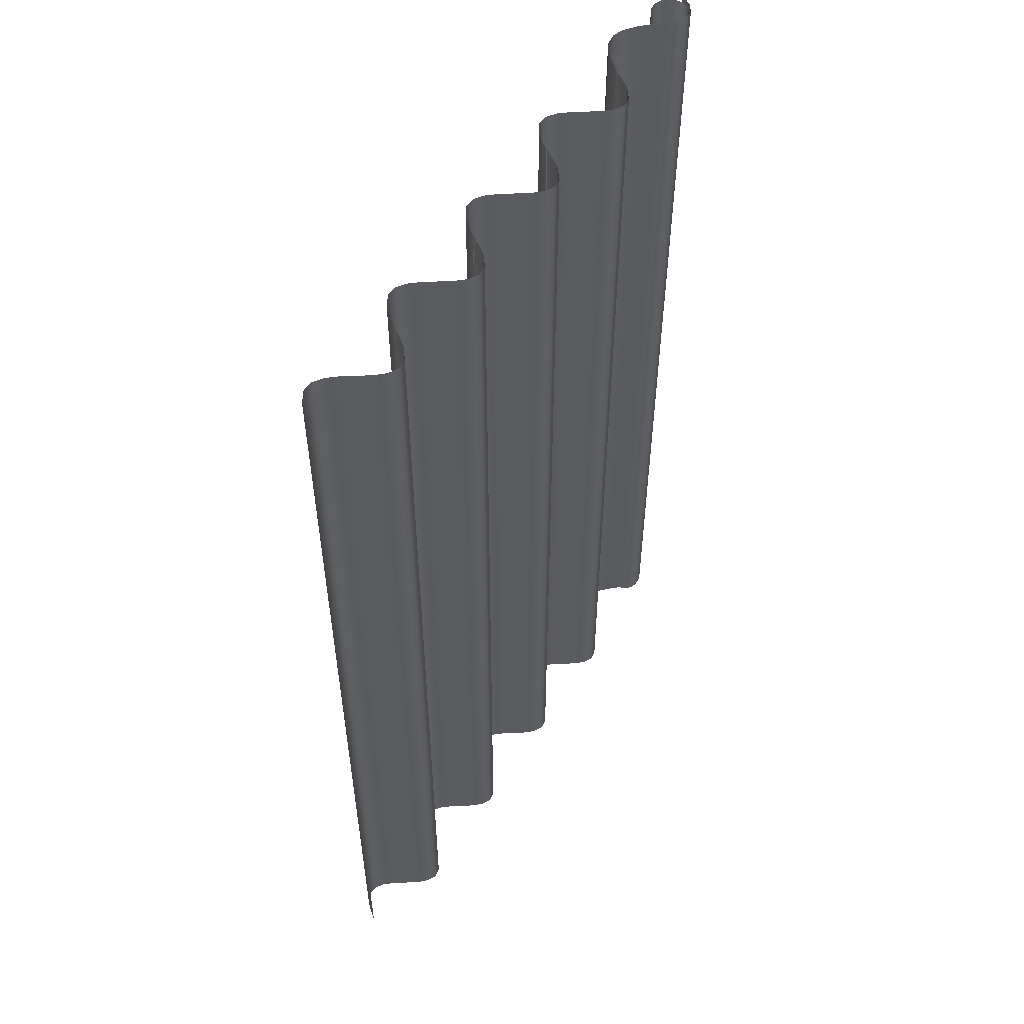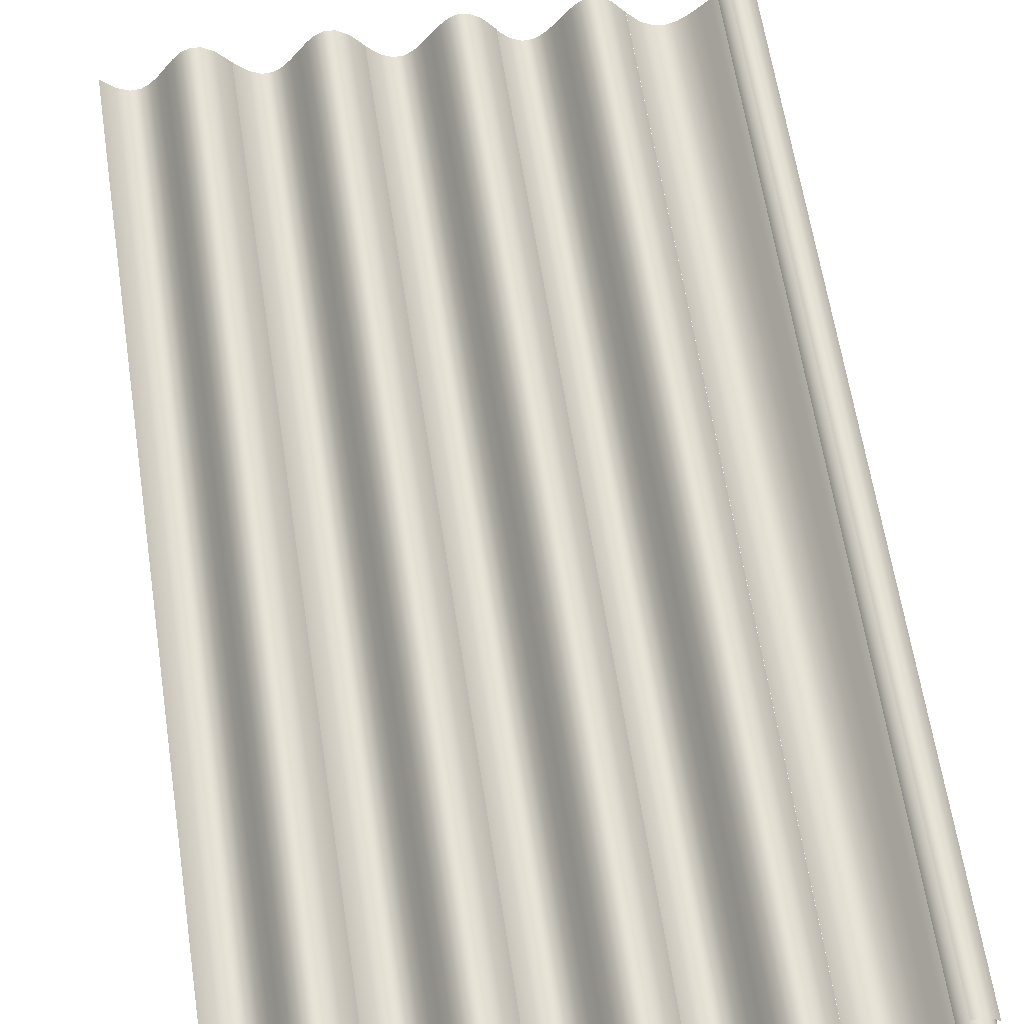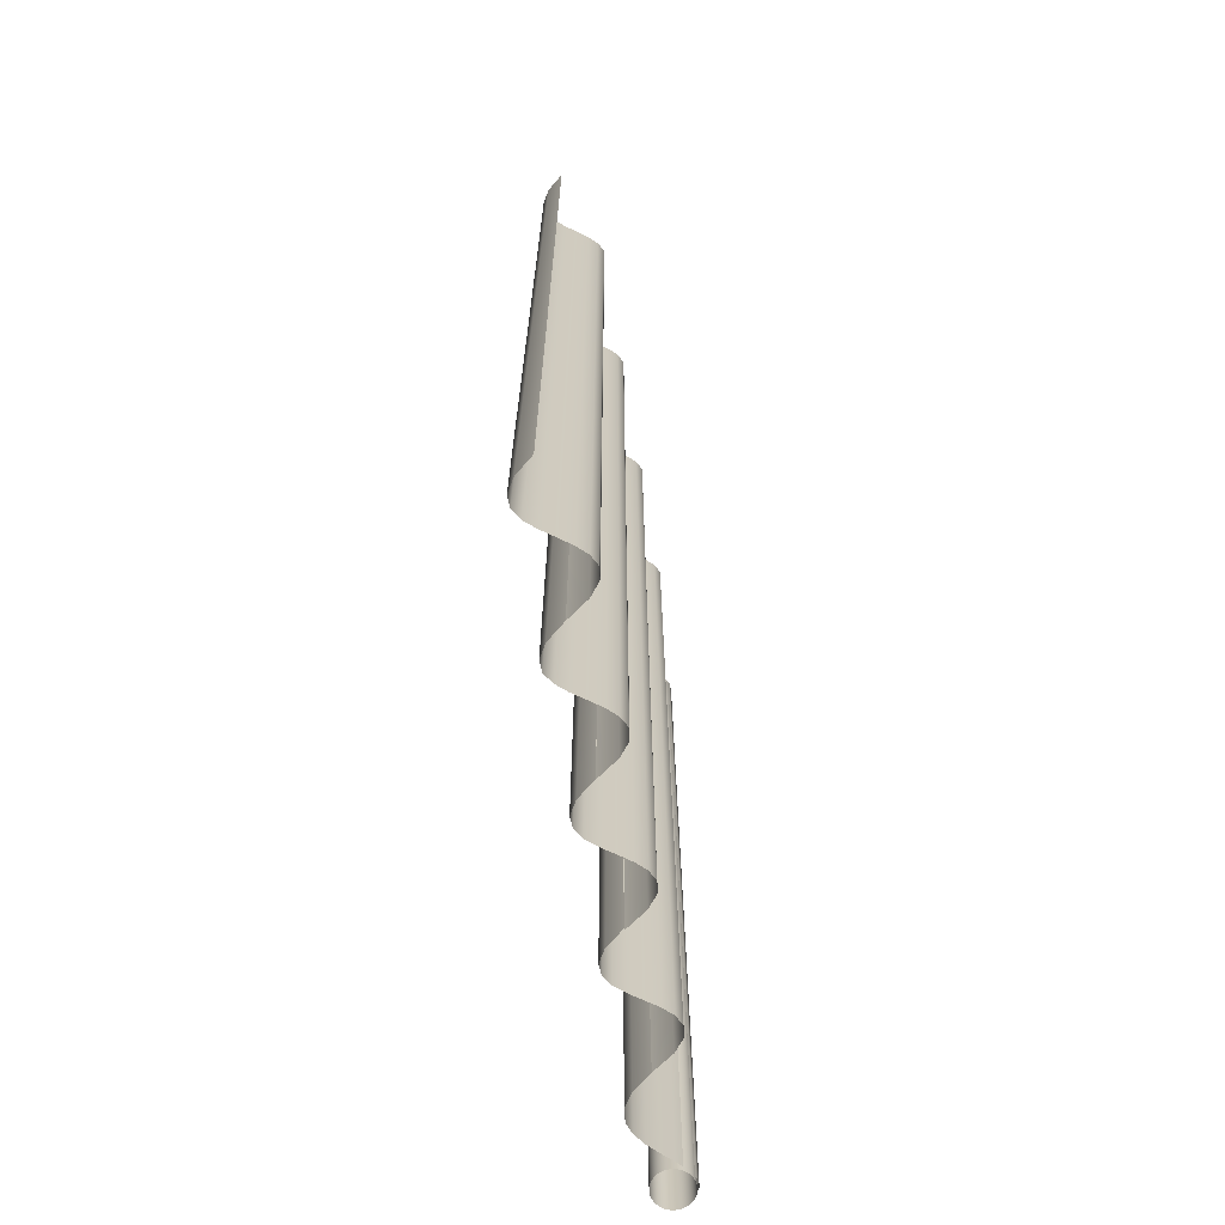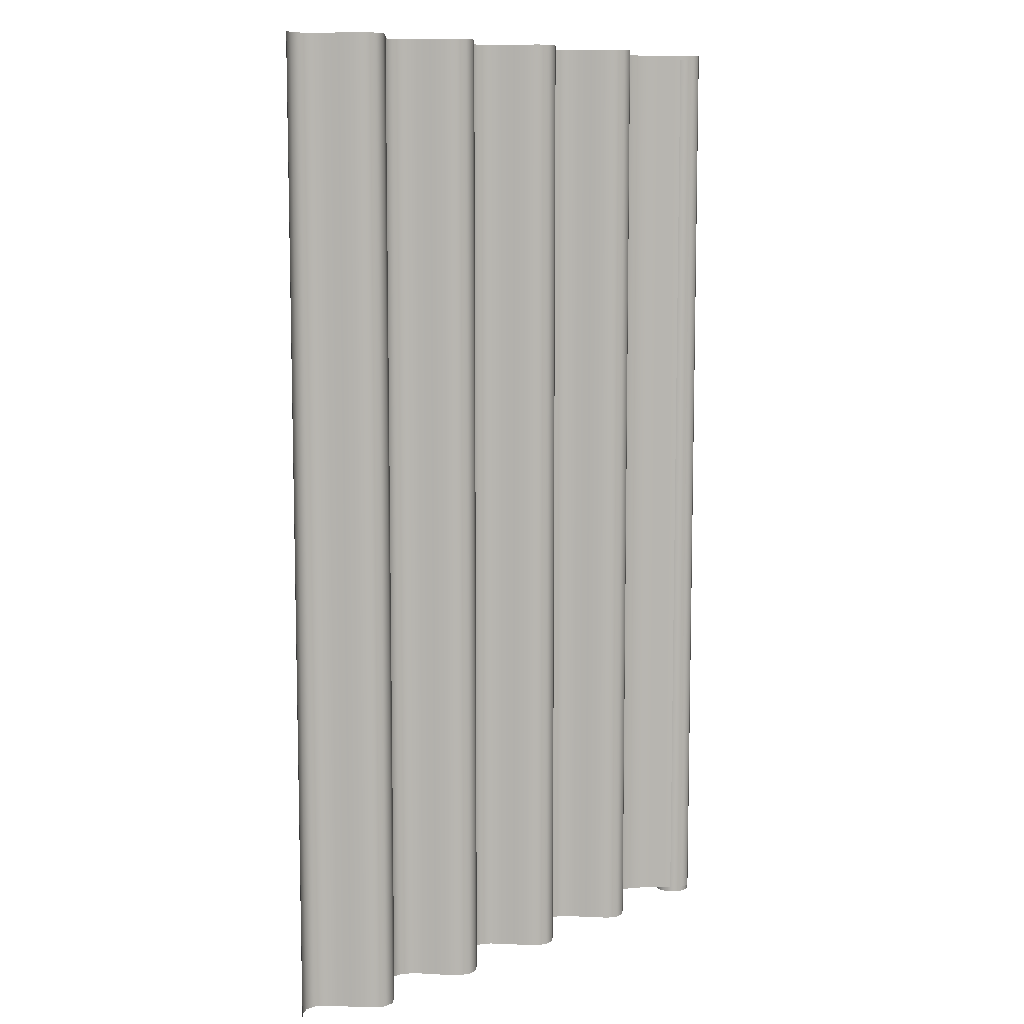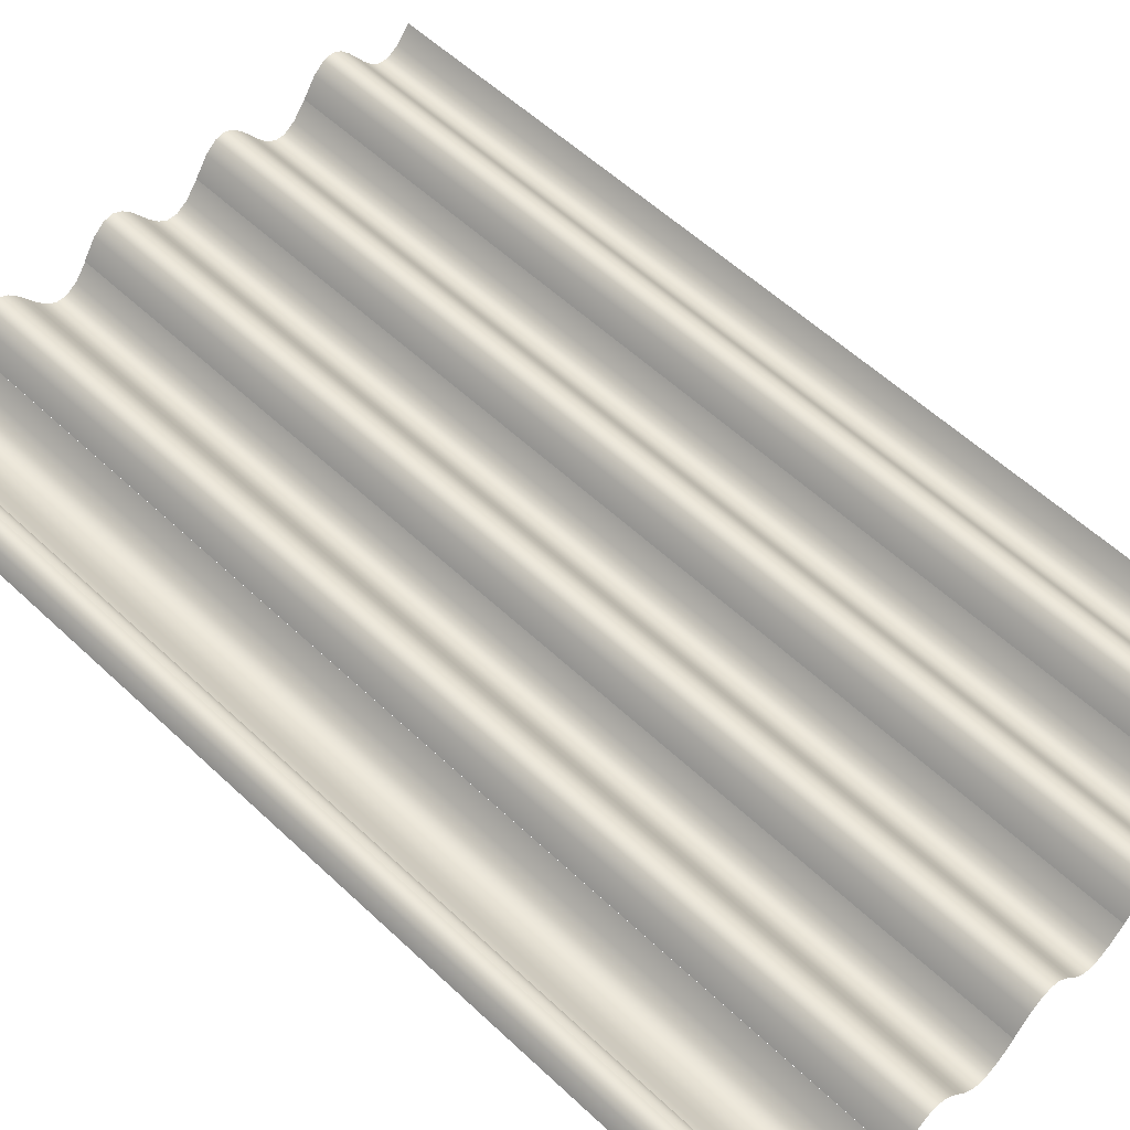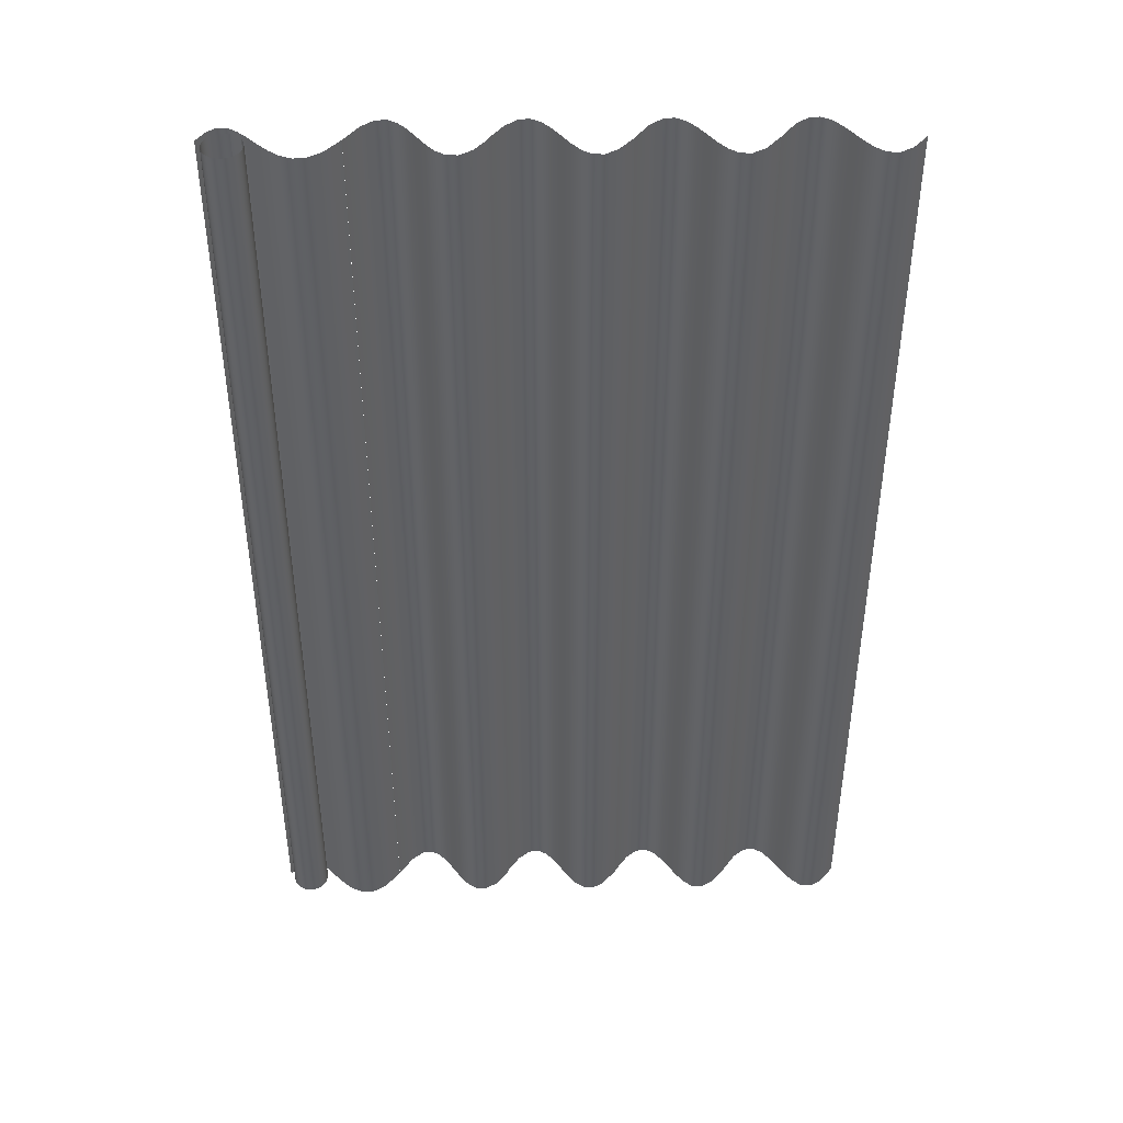
<metadata>
{"format":"obj","ext":"obj","renderer":"f3d","projection":"perspective","resolution":1024,"background":"white","views":[{"elev":55.0,"azim":-57.5,"up":"+Y"},{"elev":64.0,"azim":-8.8,"up":"+Z"},{"elev":-69.1,"azim":-80.3,"up":"+Y"},{"elev":9.0,"azim":-46.5,"up":"+Y"},{"elev":57.1,"azim":134.3,"up":"+Z"},{"elev":44.2,"azim":179.3,"up":"+Y"}]}
</metadata>
<code>
o BezierCircle
v 8.604 -8 0.3
v 8.604 8 0.3
v 8.563 -8 0.2973
v 8.563 8 0.2973
v 8.524 -8 0.2893
v 8.524 8 0.2893
v 8.487 -8 0.2764
v 8.487 8 0.2764
v 8.452 -8 0.259
v 8.452 8 0.259
v 8.42 -8 0.2375
v 8.42 8 0.2375
v 8.392 -8 0.2121
v 8.392 8 0.2121
v 8.366 -8 0.1833
v 8.366 8 0.1833
v 8.345 -8 0.1514
v 8.345 8 0.1514
v 8.327 -8 0.1168
v 8.327 8 0.1168
v 8.314 -8 0.07974
v 8.314 8 0.07974
v 8.306 -8 0.0407
v 8.306 8 0.0407
v 8.304 -8 0
v 8.304 8 0
v 8.306 -8 -0.0407
v 8.306 8 -0.0407
v 8.314 -8 -0.07974
v 8.314 8 -0.07974
v 8.327 -8 -0.1168
v 8.327 8 -0.1168
v 8.345 -8 -0.1514
v 8.345 8 -0.1514
v 8.366 -8 -0.1833
v 8.366 8 -0.1833
v 8.392 -8 -0.2121
v 8.392 8 -0.2121
v 8.42 -8 -0.2375
v 8.42 8 -0.2375
v 8.452 -8 -0.259
v 8.452 8 -0.259
v 8.487 -8 -0.2764
v 8.487 8 -0.2764
v 8.524 -8 -0.2893
v 8.524 8 -0.2893
v 8.563 -8 -0.2973
v 8.563 8 -0.2973
v 8.604 -8 -0.3
v 8.604 8 -0.3
v 8.644 -8 -0.2973
v 8.644 8 -0.2973
v 8.683 -8 -0.2893
v 8.683 8 -0.2893
v 8.721 -8 -0.2764
v 8.721 8 -0.2764
v 8.755 -8 -0.259
v 8.755 8 -0.259
v 8.787 -8 -0.2375
v 8.787 8 -0.2375
v 8.816 -8 -0.2121
v 8.816 8 -0.2121
v 8.841 -8 -0.1833
v 8.841 8 -0.1833
v 8.863 -8 -0.1514
v 8.863 8 -0.1514
v 8.88 -8 -0.1168
v 8.88 8 -0.1168
v 8.893 -8 -0.07974
v 8.893 8 -0.07974
v 8.901 -8 -0.0407
v 8.901 8 -0.0407
v 8.904 -8 -0
v 8.904 8 0
v 8.901 -8 0.0407
v 8.901 8 0.0407
v 8.893 -8 0.07974
v 8.893 8 0.07974
v 8.88 -8 0.1168
v 8.88 8 0.1168
v 8.863 -8 0.1514
v 8.863 8 0.1514
v 8.841 -8 0.1833
v 8.841 8 0.1833
v 8.816 -8 0.2121
v 8.816 8 0.2121
v 8.787 -8 0.2375
v 8.787 8 0.2375
v 8.755 -8 0.259
v 8.755 8 0.259
v 8.721 -8 0.2764
v 8.721 8 0.2764
v 8.683 -8 0.2893
v 8.683 8 0.2893
v 8.644 -8 0.2973
v 8.644 8 0.2973
f 2 4 3 1
f 4 6 5 3
f 6 8 7 5
f 8 10 9 7
f 10 12 11 9
f 12 14 13 11
f 14 16 15 13
f 16 18 17 15
f 18 20 19 17
f 20 22 21 19
f 22 24 23 21
f 24 26 25 23
f 26 28 27 25
f 28 30 29 27
f 30 32 31 29
f 32 34 33 31
f 34 36 35 33
f 36 38 37 35
f 38 40 39 37
f 40 42 41 39
f 42 44 43 41
f 44 46 45 43
f 46 48 47 45
f 48 50 49 47
f 50 52 51 49
f 52 54 53 51
f 54 56 55 53
f 56 58 57 55
f 58 60 59 57
f 60 62 61 59
f 62 64 63 61
f 64 66 65 63
f 66 68 67 65
f 68 70 69 67
f 70 72 71 69
f 72 74 73 71
f 74 76 75 73
f 76 78 77 75
f 78 80 79 77
f 80 82 81 79
f 82 84 83 81
f 84 86 85 83
f 86 88 87 85
f 88 90 89 87
f 90 92 91 89
f 92 94 93 91
f 94 96 95 93
f 96 2 1 95
o BezierCurve.001
v 0.9993 0.08379 0
v 1.223 0.08379 -0.2684
v 1.415 0.08379 -0.3819
v 1.583 0.08379 -0.3722
v 1.732 0.08379 -0.2713
v 1.869 0.08379 -0.1109
v 2 0.08379 0.07706
v 2.131 0.08379 0.2607
v 2.268 0.08379 0.4083
v 2.417 0.08379 0.4878
v 2.584 0.08379 0.4675
v 2.776 0.08379 0.3155
v 2.999 0.08379 0
l 97 98
l 98 99
l 99 100
l 100 101
l 101 102
l 102 103
l 103 104
l 104 105
l 105 106
l 106 107
l 107 108
l 108 109
o BezierCurve
v -1 -7.916 -0
v -1 8.084 0
v -0.7766 -7.916 -0.2684
v -0.7766 8.084 -0.2684
v -0.584 -7.916 -0.3819
v -0.584 8.084 -0.3819
v -0.4162 -7.916 -0.3722
v -0.4162 8.084 -0.3722
v -0.2669 -7.916 -0.2713
v -0.2669 8.084 -0.2713
v -0.1299 -7.916 -0.1109
v -0.1299 8.084 -0.1109
v 0.00083 -7.916 0.07706
v 0.000828 8.084 0.07706
v 0.1315 -7.916 0.2607
v 0.1315 8.084 0.2607
v 0.2683 -7.916 0.4083
v 0.2683 8.084 0.4083
v 0.4174 -7.916 0.4878
v 0.4174 8.084 0.4878
v 0.585 -7.916 0.4675
v 0.585 8.084 0.4675
v 0.7771 -7.916 0.3155
v 0.7771 8.084 0.3155
v 1 -7.916 -1e-06
v 1 8.084 1e-06
v 6.969 -7.916 0
v 6.969 8.084 0
v 7.2 -7.916 -0.2767
v 7.2 8.084 -0.2767
v 7.411 -7.916 -0.4121
v 7.411 8.084 -0.4121
v 7.606 -7.916 -0.4334
v 7.606 8.084 -0.4334
v 7.786 -7.916 -0.3679
v 7.786 8.084 -0.3679
v 7.954 -7.916 -0.243
v 7.954 8.084 -0.243
v 8.111 -7.916 -0.08604
v 8.111 8.084 -0.08604
v 8.261 -7.916 0.07573
v 8.261 8.084 0.07573
v 8.405 -7.916 0.215
v 8.405 8.084 0.215
v 8.545 -7.916 0.3043
v 8.545 8.084 0.3043
v 8.685 -7.916 0.3165
v 8.685 8.084 0.3165
v 8.825 -7.916 0.2242
v 8.825 8.084 0.2242
v 8.969 -7.916 0
v 8.969 8.084 0
v 4.968 -7.916 1e-06
v 4.968 8.084 -1e-06
v 5.191 -7.916 -0.2684
v 5.191 8.084 -0.2684
v 5.384 -7.916 -0.3819
v 5.384 8.084 -0.3819
v 5.552 -7.916 -0.3722
v 5.552 8.084 -0.3722
v 5.701 -7.916 -0.2713
v 5.701 8.084 -0.2713
v 5.838 -7.916 -0.1109
v 5.838 8.084 -0.1109
v 5.969 -7.916 0.07706
v 5.969 8.084 0.07706
v 6.099 -7.916 0.2607
v 6.099 8.084 0.2607
v 6.236 -7.916 0.4083
v 6.236 8.084 0.4083
v 6.385 -7.916 0.4878
v 6.385 8.084 0.4878
v 6.553 -7.916 0.4675
v 6.553 8.084 0.4675
v 6.745 -7.916 0.3155
v 6.745 8.084 0.3155
v 6.968 -7.916 0
v 6.968 8.084 -0
v 2.992 -7.916 1e-06
v 2.992 8.084 -1e-06
v 3.216 -7.916 -0.2684
v 3.216 8.084 -0.2684
v 3.408 -7.916 -0.3819
v 3.408 8.084 -0.3819
v 3.576 -7.916 -0.3722
v 3.576 8.084 -0.3722
v 3.725 -7.916 -0.2713
v 3.725 8.084 -0.2713
v 3.862 -7.916 -0.1109
v 3.862 8.084 -0.1109
v 3.993 -7.916 0.07706
v 3.993 8.084 0.07706
v 4.124 -7.916 0.2607
v 4.124 8.084 0.2607
v 4.26 -7.916 0.4083
v 4.26 8.084 0.4083
v 4.41 -7.916 0.4878
v 4.41 8.084 0.4878
v 4.577 -7.916 0.4675
v 4.577 8.084 0.4675
v 4.769 -7.916 0.3155
v 4.769 8.084 0.3155
v 4.992 -7.916 0
v 4.992 8.084 0
v 0.9993 -7.916 0
v 0.9993 8.084 0
v 1.223 -7.916 -0.2684
v 1.223 8.084 -0.2684
v 1.415 -7.916 -0.3819
v 1.415 8.084 -0.3819
v 1.583 -7.916 -0.3722
v 1.583 8.084 -0.3722
v 1.732 -7.916 -0.2713
v 1.732 8.084 -0.2713
v 1.869 -7.916 -0.1109
v 1.869 8.084 -0.1109
v 2 -7.916 0.07706
v 2 8.084 0.07706
v 2.131 -7.916 0.2607
v 2.131 8.084 0.2607
v 2.268 -7.916 0.4083
v 2.268 8.084 0.4083
v 2.417 -7.916 0.4878
v 2.417 8.084 0.4878
v 2.584 -7.916 0.4675
v 2.584 8.084 0.4675
v 2.776 -7.916 0.3155
v 2.776 8.084 0.3155
v 2.999 -7.916 0
v 2.999 8.084 0
f 111 113 112 110
f 113 115 114 112
f 115 117 116 114
f 117 119 118 116
f 119 121 120 118
f 121 123 122 120
f 123 125 124 122
f 125 127 126 124
f 127 129 128 126
f 129 131 130 128
f 131 133 132 130
f 133 135 134 132
f 137 139 138 136
f 139 141 140 138
f 141 143 142 140
f 143 145 144 142
f 145 147 146 144
f 147 149 148 146
f 149 151 150 148
f 151 153 152 150
f 153 155 154 152
f 155 157 156 154
f 157 159 158 156
f 159 161 160 158
f 163 165 164 162
f 165 167 166 164
f 167 169 168 166
f 169 171 170 168
f 171 173 172 170
f 173 175 174 172
f 175 177 176 174
f 177 179 178 176
f 179 181 180 178
f 181 183 182 180
f 183 185 184 182
f 185 187 186 184
f 189 191 190 188
f 191 193 192 190
f 193 195 194 192
f 195 197 196 194
f 197 199 198 196
f 199 201 200 198
f 201 203 202 200
f 203 205 204 202
f 205 207 206 204
f 207 209 208 206
f 209 211 210 208
f 211 213 212 210
f 215 217 216 214
f 217 219 218 216
f 219 221 220 218
f 221 223 222 220
f 223 225 224 222
f 225 227 226 224
f 227 229 228 226
f 229 231 230 228
f 231 233 232 230
f 233 235 234 232
f 235 237 236 234
f 237 239 238 236

</code>
